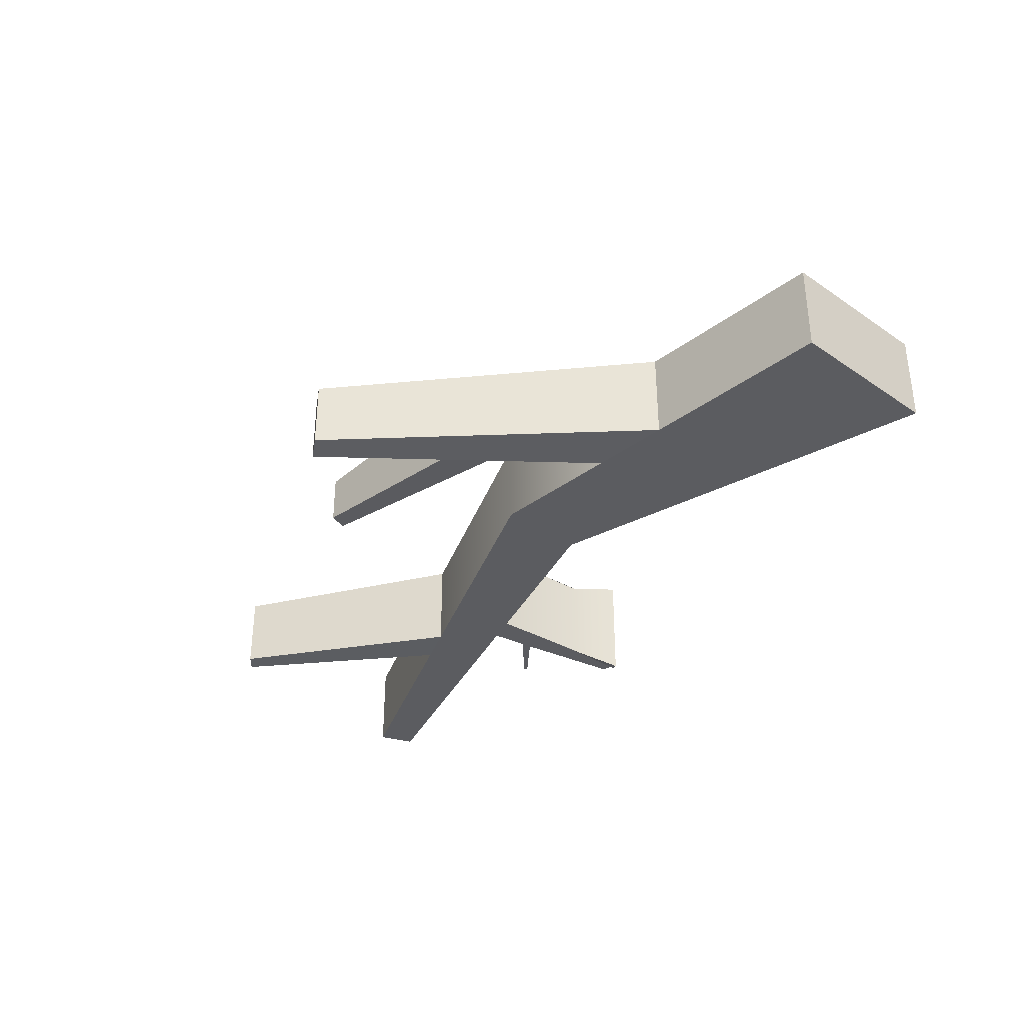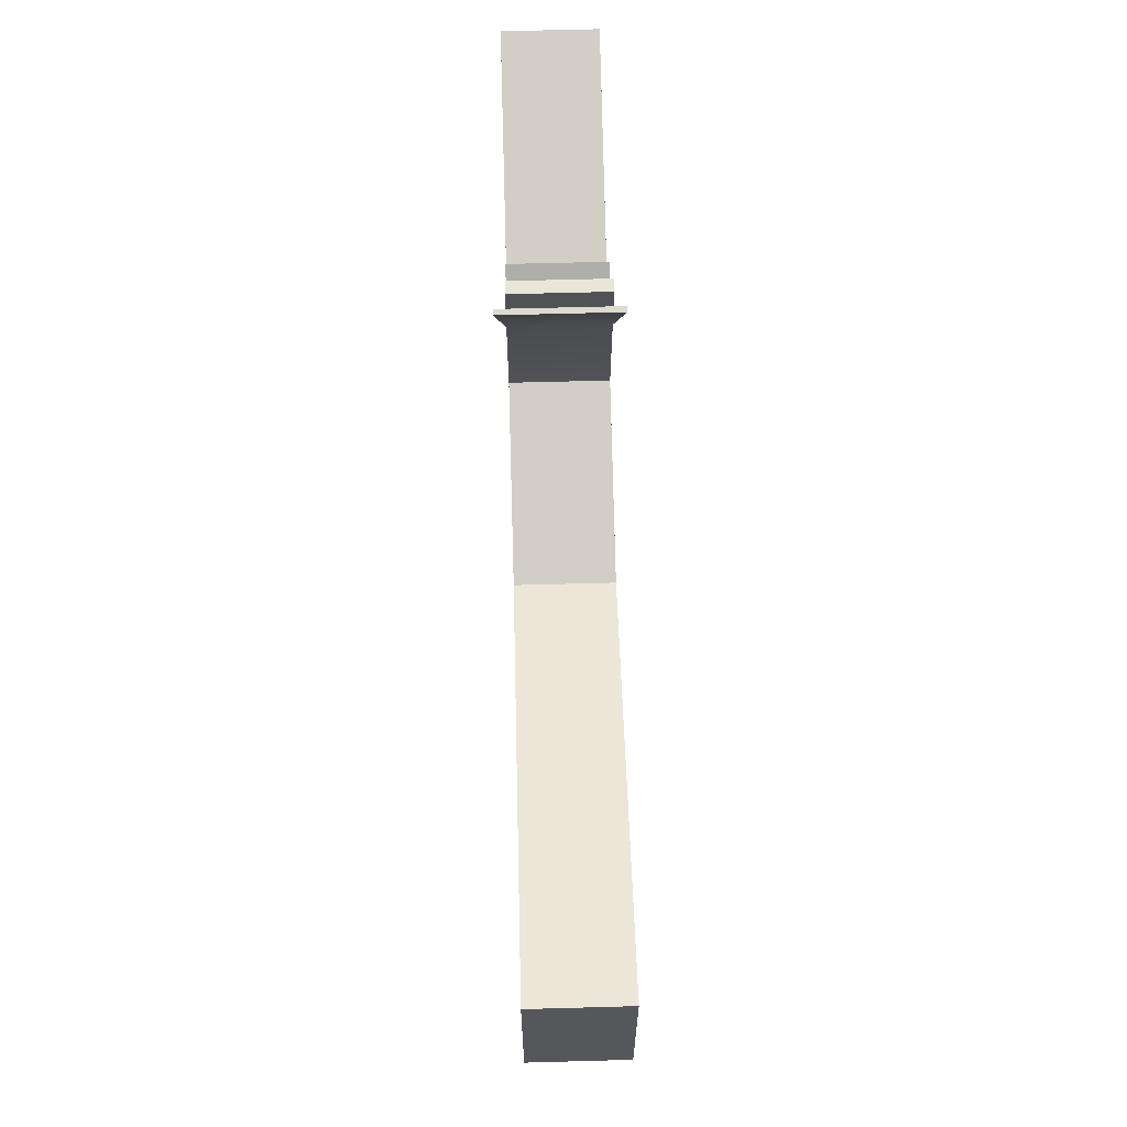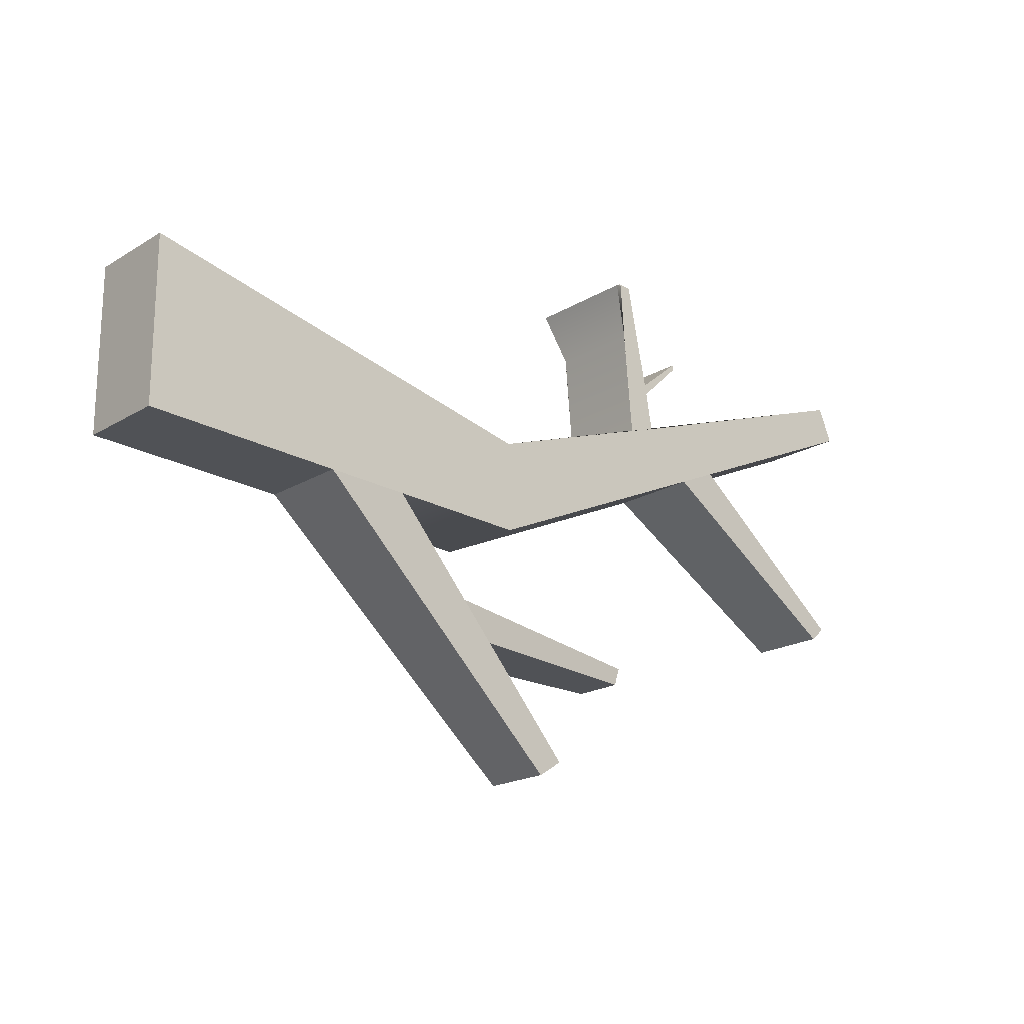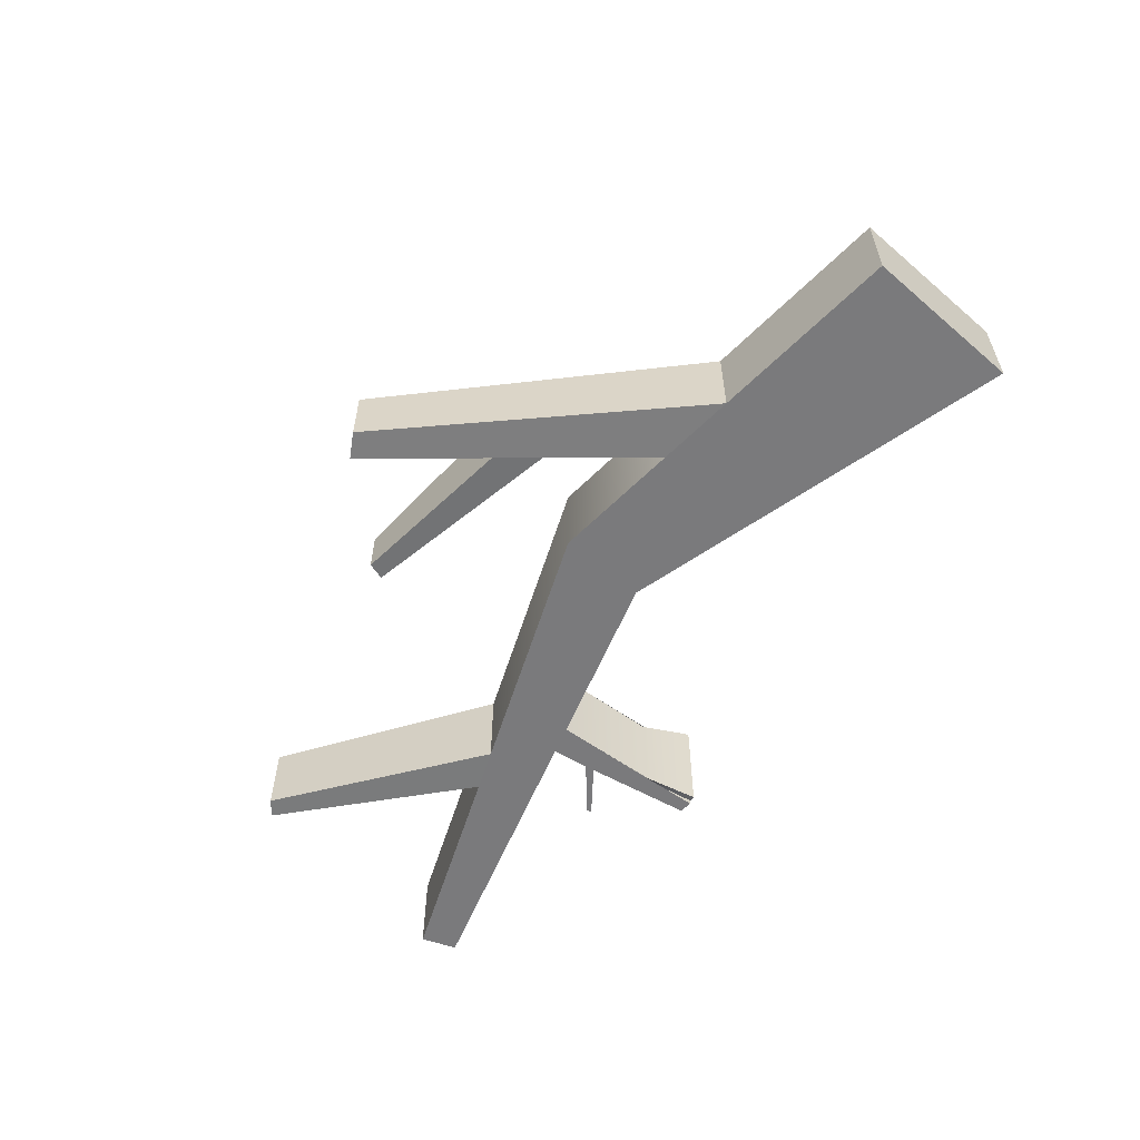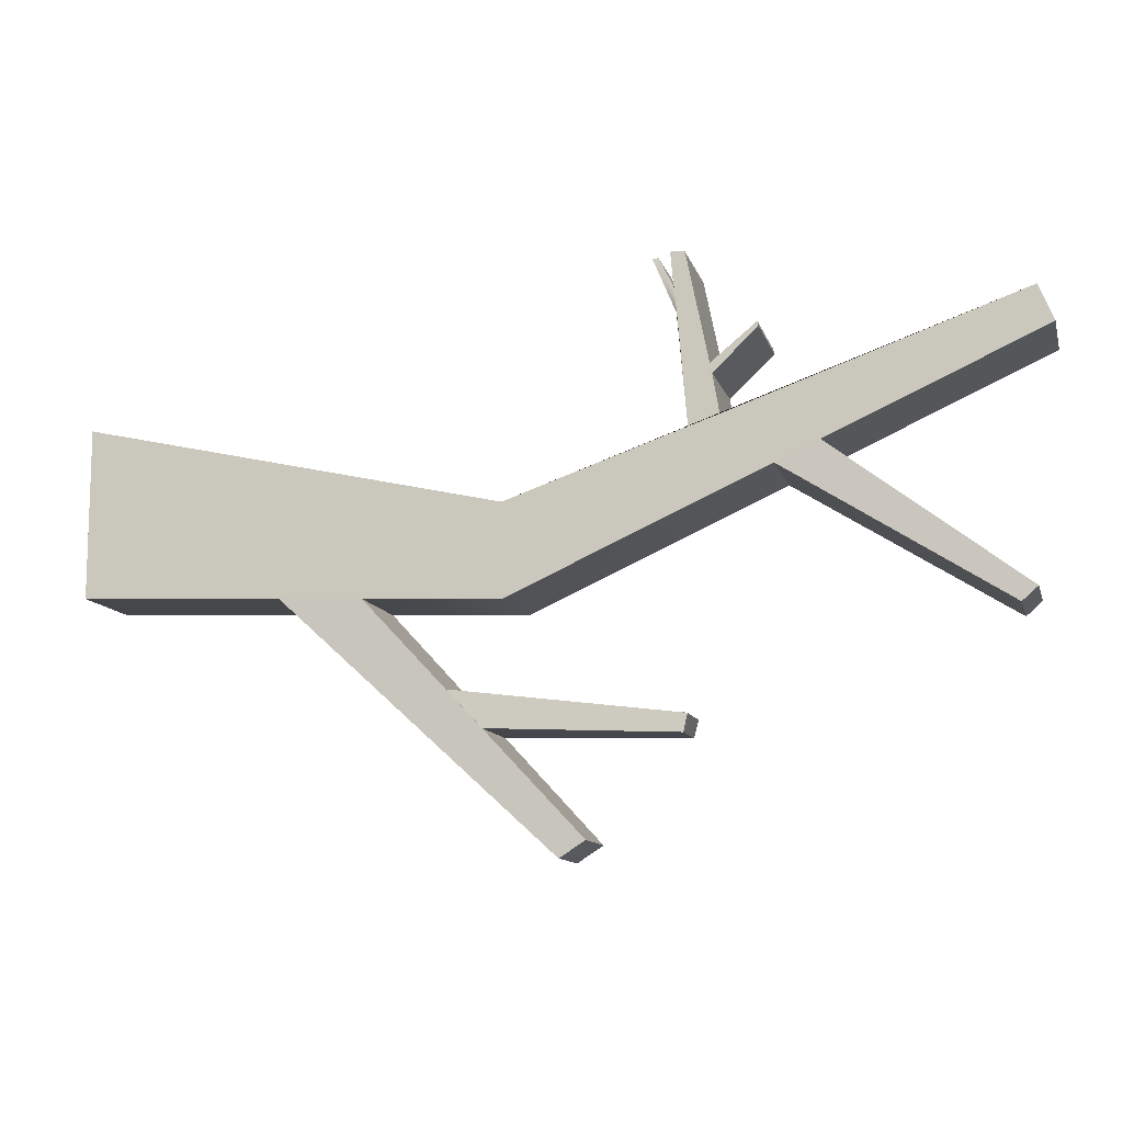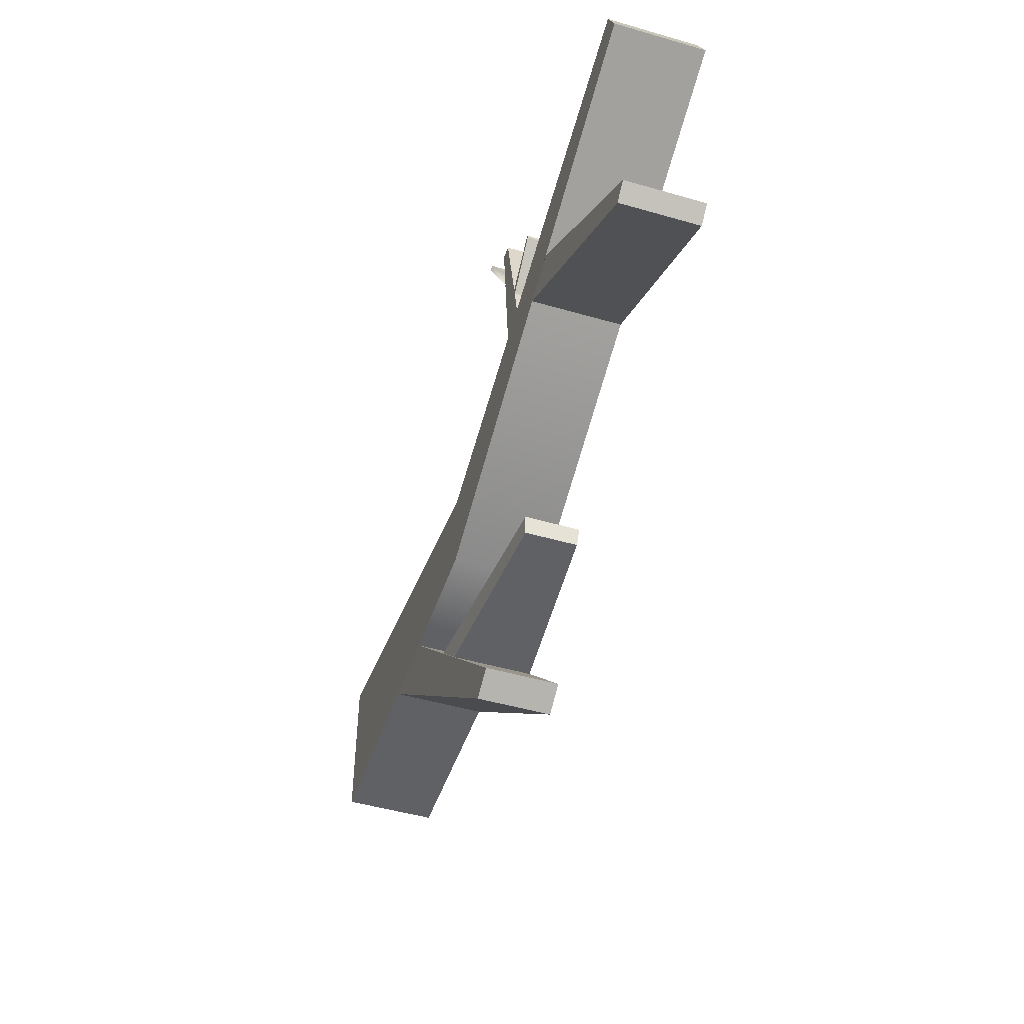
<metadata>
{"format":"obj","ext":"obj","renderer":"f3d","projection":"perspective","resolution":1024,"background":"white","views":[{"elev":-35.0,"azim":47.6,"up":"+Z"},{"elev":63.3,"azim":88.4,"up":"+Y"},{"elev":-19.4,"azim":138.3,"up":"+Y"},{"elev":-58.2,"azim":48.4,"up":"+Z"},{"elev":-11.4,"azim":-165.7,"up":"+Y"},{"elev":-48.7,"azim":-107.8,"up":"+Y"}]}
</metadata>
<code>
g default
v 0.4733 -1.366 0.5
v 4.988 -1.165 0.5
v 0.4904 -0.3815 0.5
v 4.988 0.6362 0.5
v 0.4904 -0.3815 -0.5
v 4.988 0.6362 -0.5
v 0.4733 -1.366 -0.5
v 4.988 -1.165 -0.5
v -4.992 1.08 -0.5
v -4.992 1.08 0.5
v -4.833 1.465 0.5
v -4.833 1.465 -0.5
v -1.415 0.2763 0.5
v -1.415 0.2763 -0.5
v -1.735 0.3817 -0.5
v -1.735 0.3817 0.5
v -1.254 2.092 0.5
v -1.254 2.092 -0.5
v -1.404 2.083 -0.5
v -1.404 2.083 0.5
v -1.663 0.803 0.5
v -1.663 0.803 -0.5
v -1.642 0.9064 0.5
v -1.642 0.9064 -0.5
v -2.135 1.248 0.5
v -2.135 1.248 -0.5
v -2.124 1.302 0.5
v -2.124 1.302 -0.5
v -1.318 1.436 0.5
v -1.318 1.436 -0.5
v -1.291 1.712 -0.5
v -1.291 1.712 0.5
v -1.096 1.989 0.6145
v -1.096 1.989 -0.6145
v -1.158 1.997 -0.6145
v -1.158 1.997 0.6145
v -2.26 -0.1432 -0.5
v -2.26 -0.1432 0.5
v -2.719 0.0625 0.5
v -2.719 0.0625 -0.5
v -4.564 -1.608 -0.4235
v -4.564 -1.608 0.4235
v -4.73 -1.462 0.4235
v -4.73 -1.462 -0.4235
v 1.949 -1.301 -0.5
v 2.839 -1.261 -0.5
v 2.839 -1.261 0.5
v 1.949 -1.301 0.5
v -0.3401 -3.753 -0.3782
v -0.06914 -3.927 -0.3782
v -0.06914 -3.927 0.3782
v -0.3401 -3.753 0.3782
v 1.068 -2.245 -0.4424
v 1.068 -2.245 0.4424
v 0.6972 -2.642 -0.4204
v 0.6972 -2.642 0.4204
v -1.337 -2.536 -0.2866
v -1.337 -2.536 0.2866
v -1.291 -2.723 -0.2723
v -1.291 -2.723 0.2723
g pCube1
f 1 2 4 3
f 3 4 6 5
f 5 6 8 7
f 49 50 51 52
f 2 8 6 4
f 9 10 11 12
f 41 42 43 44
f 1 3 11 10
f 17 18 19 20
f 5 7 9 12
f 3 5 14 13
f 5 12 15 14
f 12 11 16 15
f 11 3 13 16
f 33 34 35 36
f 14 15 19 18
f 26 25 27 28
f 16 13 17 20
f 15 16 21 22
f 16 20 23 21
f 20 19 24 23
f 19 15 22 24
f 22 21 25 26
f 21 23 27 25
f 23 24 28 27
f 24 22 26 28
f 13 14 30 29
f 14 18 31 30
f 18 17 32 31
f 17 13 29 32
f 29 30 34 33
f 30 31 35 34
f 31 32 36 35
f 32 29 33 36
f 7 1 38 37
f 1 10 39 38
f 10 9 40 39
f 9 7 37 40
f 37 38 42 41
f 38 39 43 42
f 39 40 44 43
f 40 37 41 44
f 7 8 46 45
f 8 2 47 46
f 2 1 48 47
f 1 7 45 48
f 45 46 50 49
f 46 47 51 50
f 47 48 52 51
f 58 57 59 60
f 48 45 53 54
f 45 49 55 53
f 49 52 56 55
f 52 48 54 56
f 54 53 57 58
f 53 55 59 57
f 55 56 60 59
f 56 54 58 60

</code>
